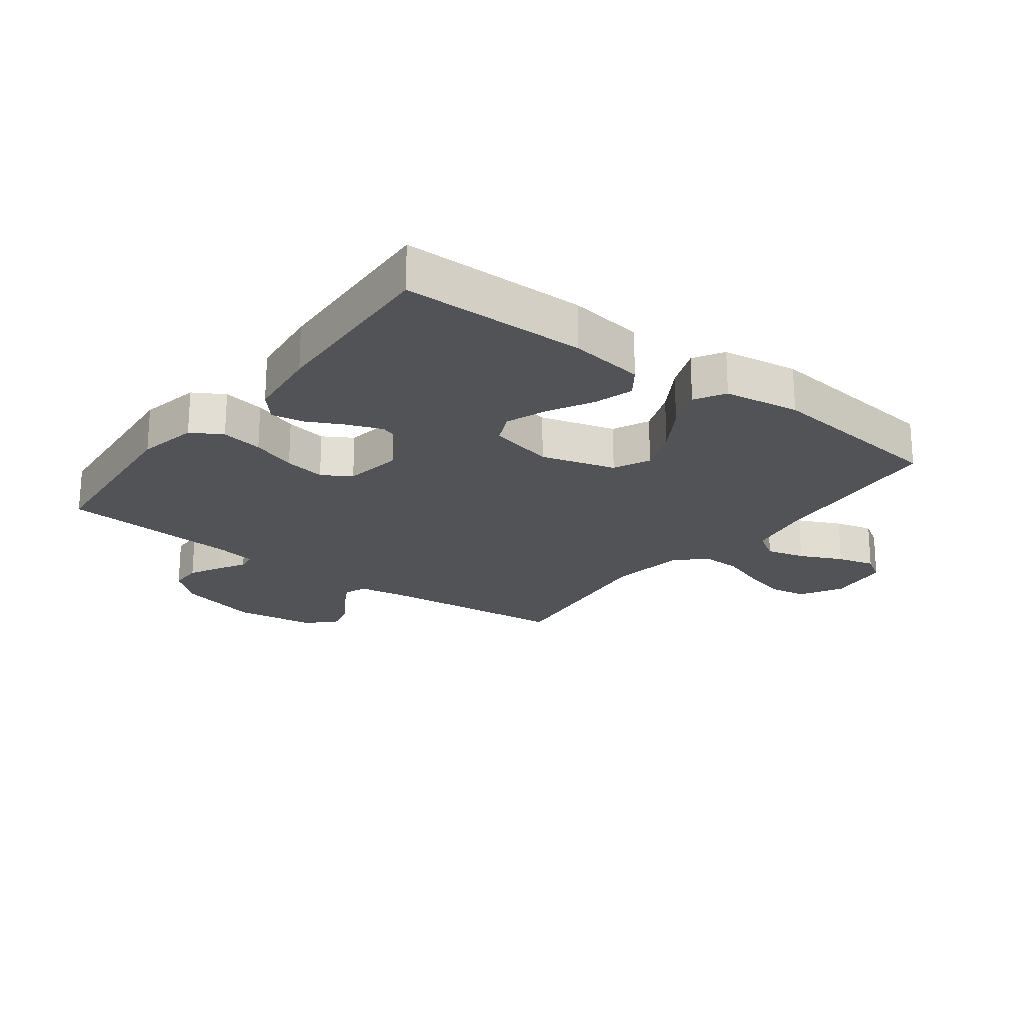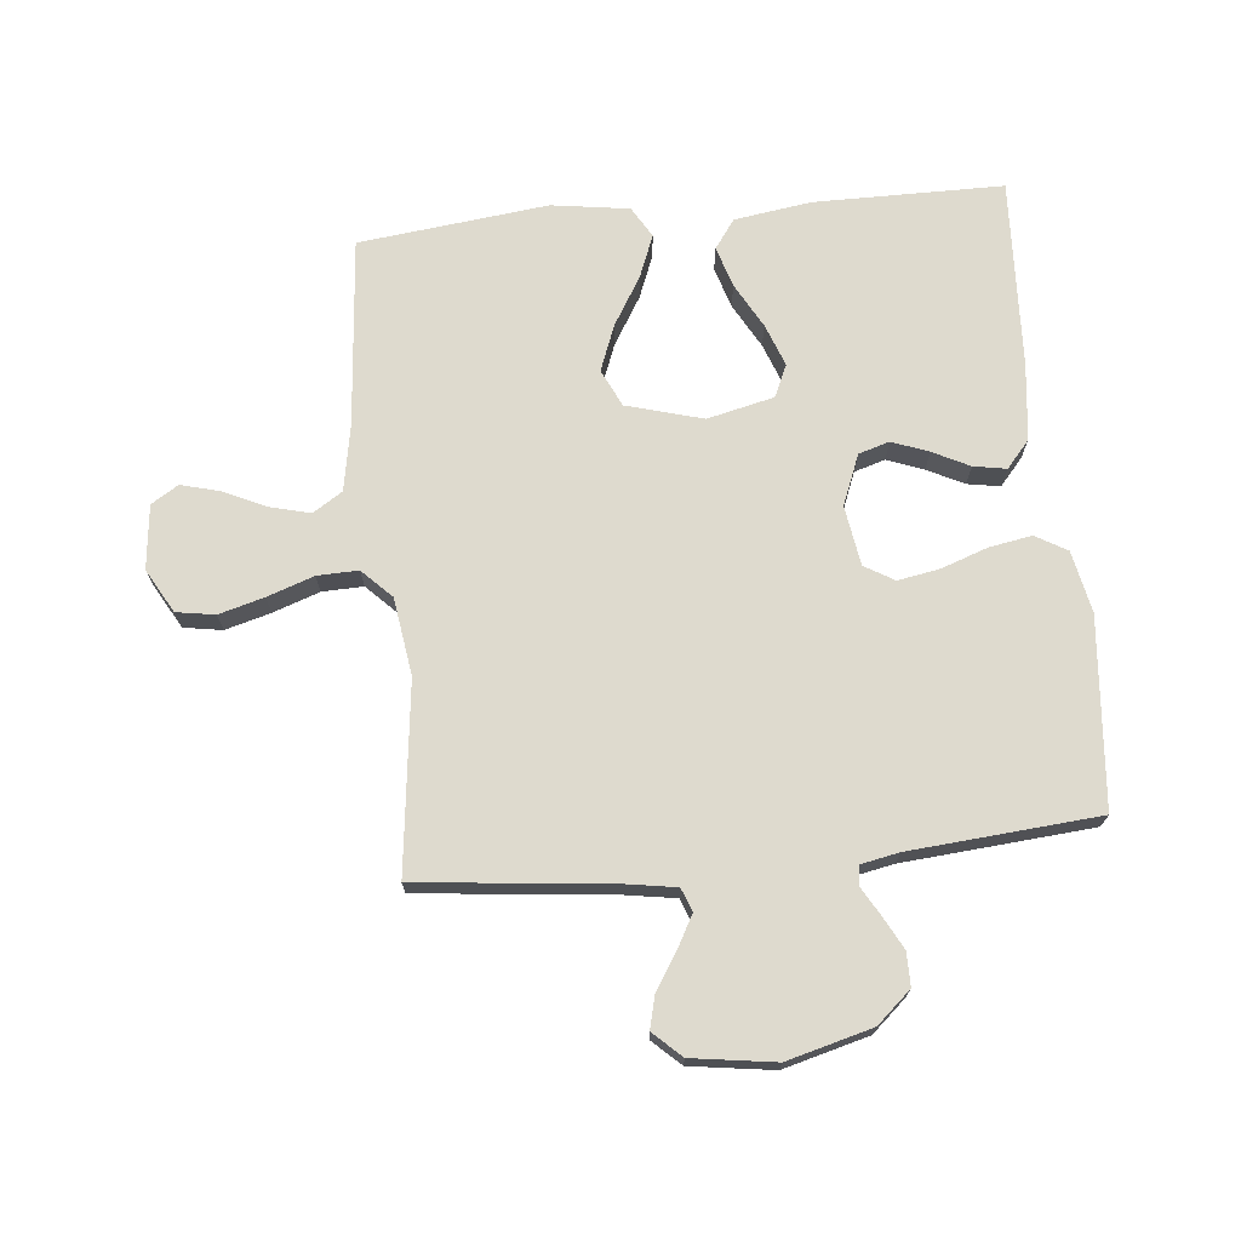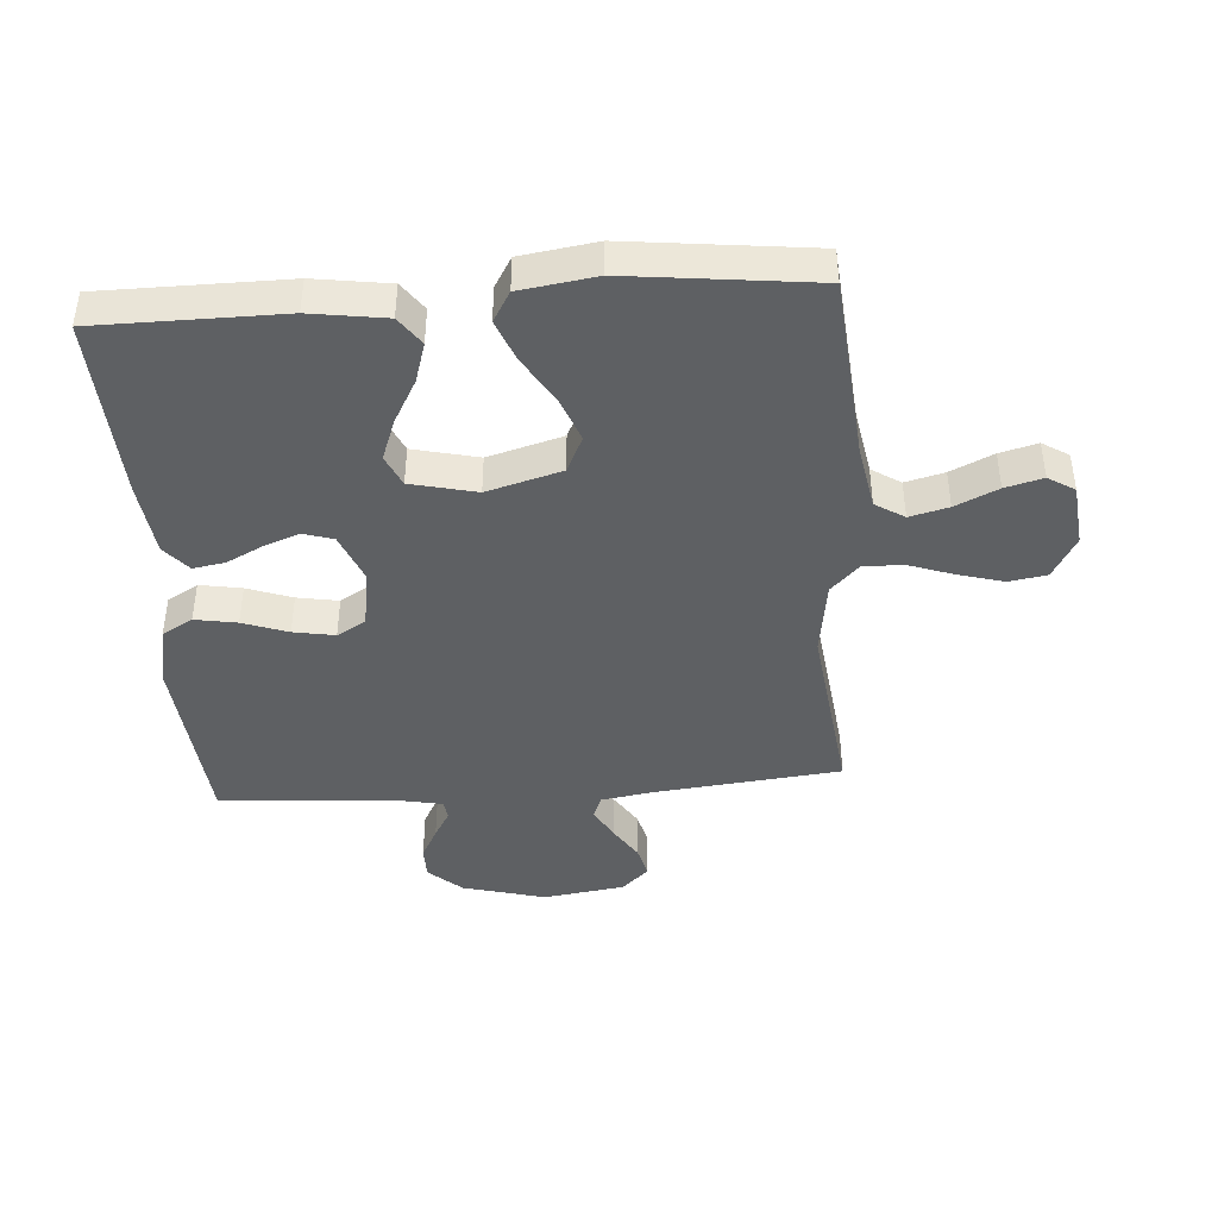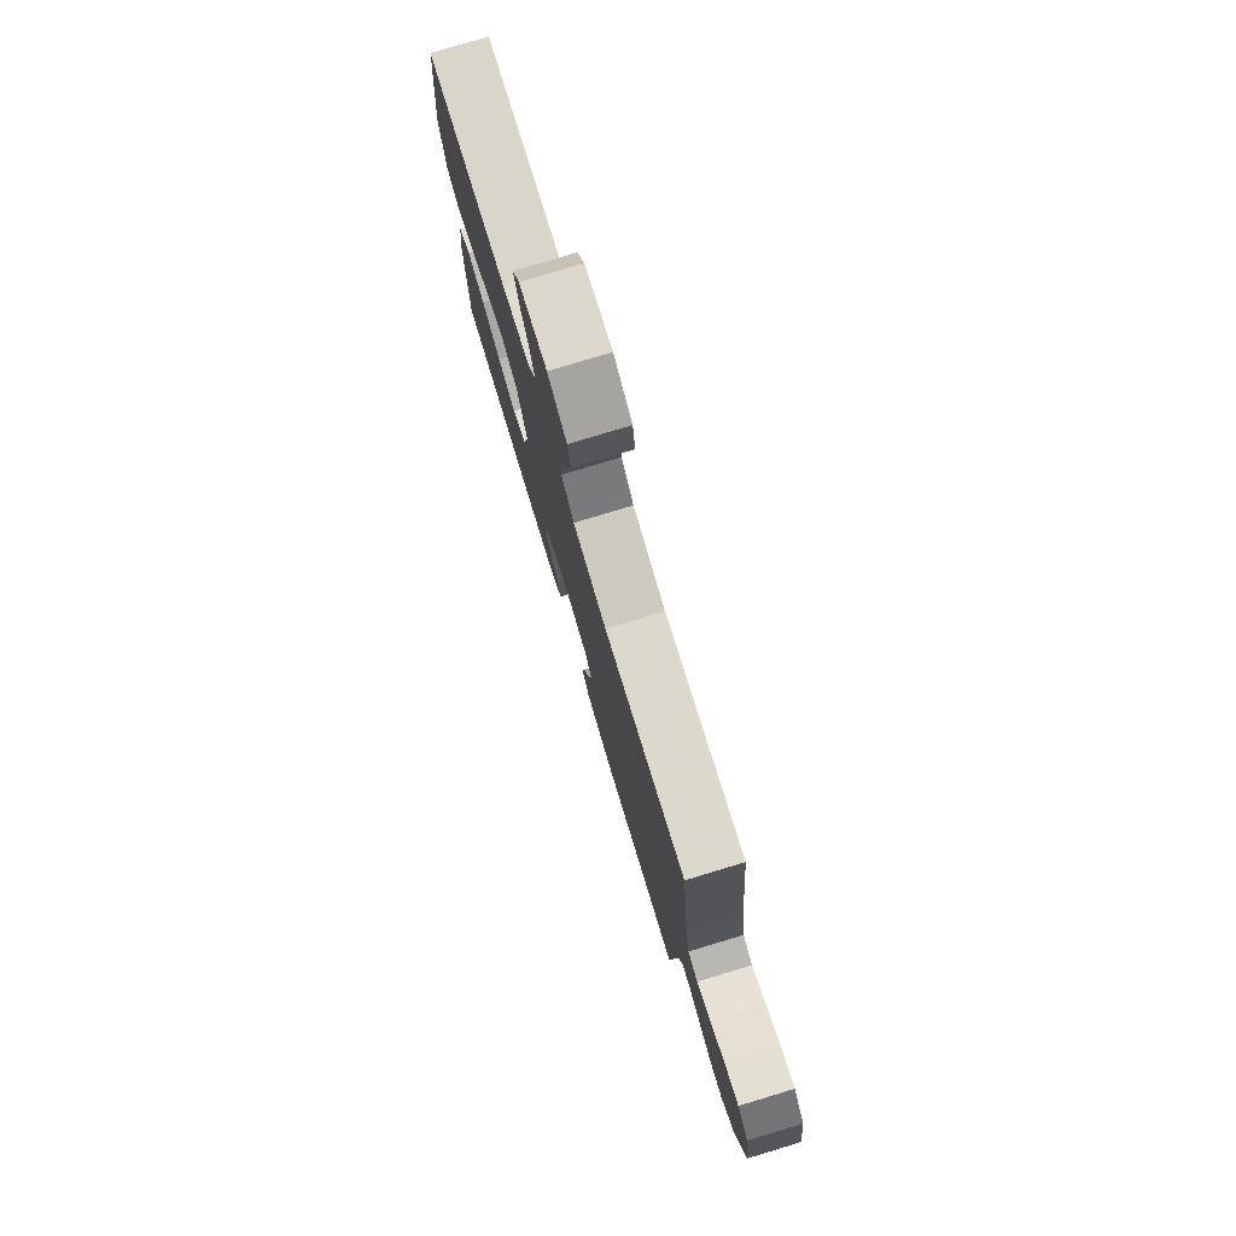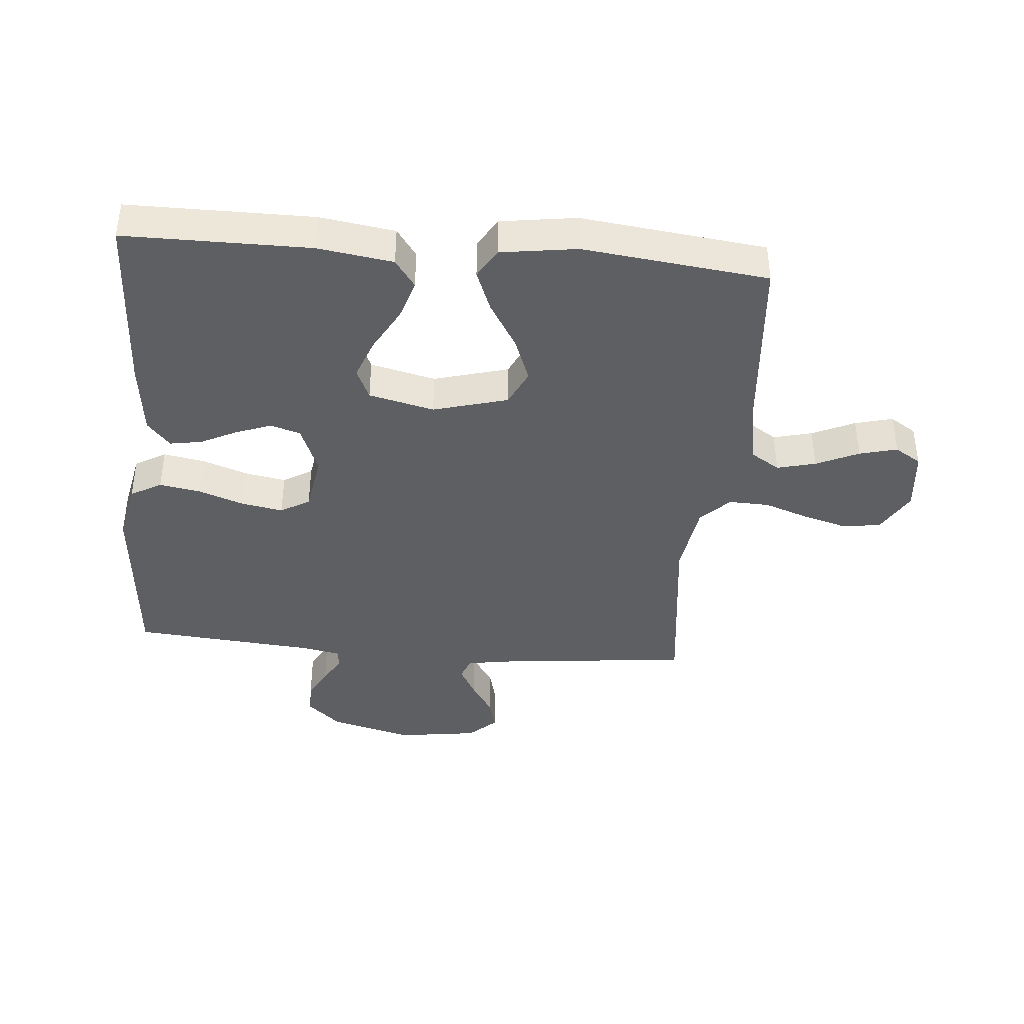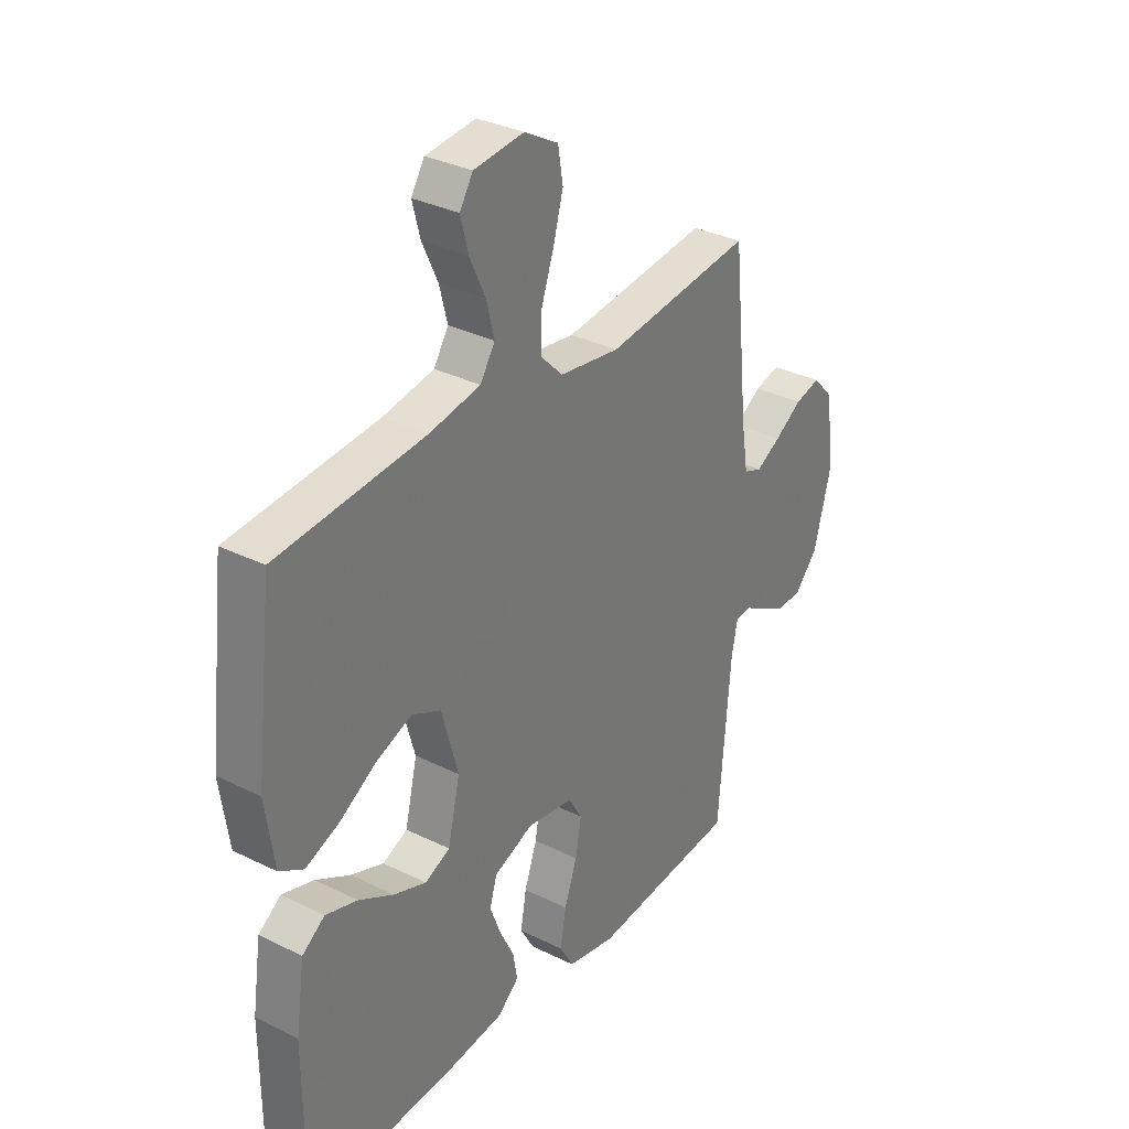
<metadata>
{"format":"obj","ext":"obj","renderer":"f3d","projection":"perspective","resolution":1024,"background":"white","views":[{"elev":-21.9,"azim":-126.9,"up":"+Y"},{"elev":71.2,"azim":84.4,"up":"+Y"},{"elev":-42.6,"azim":-85.8,"up":"+Y"},{"elev":78.6,"azim":73.2,"up":"+Z"},{"elev":-40.1,"azim":-95.1,"up":"+Y"},{"elev":32.5,"azim":-55.3,"up":"+Z"}]}
</metadata>
<code>
v 0.5 0.07 0.5
v 0.531 0.07 0.2
v 0.545 0.07 0.113
v 0.582 0.07 0.099
v 0.633 0.07 0.127
v 0.689 0.07 0.163
v 0.741 0.07 0.176
v 0.782 0.07 0.132
v 0.801 0.07 0
v 0.765 0.07 -0.135
v 0.717 0.07 -0.189
v 0.664 0.07 -0.189
v 0.613 0.07 -0.162
v 0.568 0.07 -0.136
v 0.537 0.07 -0.14
v 0.525 0.07 -0.2
v 0.5 0.07 -0.5
v 0.2 0.07 -0.526
v 0.102 0.07 -0.506
v 0.073 0.07 -0.456
v 0.085 0.07 -0.388
v 0.111 0.07 -0.315
v 0.123 0.07 -0.248
v 0.095 0.07 -0.201
v 0 0.07 -0.186
v -0.08 0.07 -0.218
v -0.095 0.07 -0.267
v -0.073 0.07 -0.325
v -0.044 0.07 -0.383
v -0.035 0.07 -0.435
v -0.078 0.07 -0.472
v -0.2 0.07 -0.486
v -0.5 0.07 -0.5
v -0.501 0.07 -0.2
v -0.483 0.07 -0.078
v -0.437 0.07 -0.045
v -0.372 0.07 -0.065
v -0.301 0.07 -0.104
v -0.234 0.07 -0.129
v -0.183 0.07 -0.106
v -0.158 0.07 0
v -0.192 0.07 0.121
v -0.251 0.07 0.149
v -0.324 0.07 0.121
v -0.4 0.07 0.075
v -0.468 0.07 0.048
v -0.517 0.07 0.077
v -0.535 0.07 0.2
v -0.5 0.07 0.5
v -0.2 0.07 0.526
v -0.095 0.07 0.545
v -0.065 0.07 0.592
v -0.081 0.07 0.655
v -0.113 0.07 0.724
v -0.129 0.07 0.785
v -0.102 0.07 0.828
v 0 0.07 0.839
v 0.069 0.07 0.8
v 0.079 0.07 0.739
v 0.059 0.07 0.667
v 0.033 0.07 0.593
v 0.031 0.07 0.528
v 0.077 0.07 0.482
v 0.2 0.07 0.464
v 0.5 0 0.5
v 0.531 0 0.2
v 0.545 0 0.113
v 0.582 0 0.099
v 0.633 0 0.127
v 0.689 0 0.163
v 0.741 0 0.176
v 0.782 0 0.132
v 0.801 0 0
v 0.765 0 -0.135
v 0.717 0 -0.189
v 0.664 0 -0.189
v 0.613 0 -0.162
v 0.568 0 -0.136
v 0.537 0 -0.14
v 0.525 0 -0.2
v 0.5 0 -0.5
v 0.2 0 -0.526
v 0.102 0 -0.506
v 0.073 0 -0.456
v 0.085 0 -0.388
v 0.111 0 -0.315
v 0.123 0 -0.248
v 0.095 0 -0.201
v 0 0 -0.186
v -0.08 0 -0.218
v -0.095 0 -0.267
v -0.073 0 -0.325
v -0.044 0 -0.383
v -0.035 0 -0.435
v -0.078 0 -0.472
v -0.2 0 -0.486
v -0.5 0 -0.5
v -0.501 0 -0.2
v -0.483 0 -0.078
v -0.437 0 -0.045
v -0.372 0 -0.065
v -0.301 0 -0.104
v -0.234 0 -0.129
v -0.183 0 -0.106
v -0.158 0 0
v -0.192 0 0.121
v -0.251 0 0.149
v -0.324 0 0.121
v -0.4 0 0.075
v -0.468 0 0.048
v -0.517 0 0.077
v -0.535 0 0.2
v -0.5 0 0.5
v -0.2 0 0.526
v -0.095 0 0.545
v -0.065 0 0.592
v -0.081 0 0.655
v -0.113 0 0.724
v -0.129 0 0.785
v -0.102 0 0.828
v 0 0 0.839
v 0.069 0 0.8
v 0.079 0 0.739
v 0.059 0 0.667
v 0.033 0 0.593
v 0.031 0 0.528
v 0.077 0 0.482
v 0.2 0 0.464
f 58 59 60 61
f 56 57 58 61
f 56 61 62
f 53 54 55 56
f 52 53 56 62
f 51 52 62 63
f 47 48 49 50
f 47 50 51 63
f 44 45 46 47
f 43 44 47 63
f 35 36 37 38
f 35 38 39
f 34 35 39
f 33 34 39
f 32 33 39 40
f 28 29 30 31
f 27 28 31 32
f 26 27 32 40
f 19 20 21 22
f 19 22 23
f 16 17 18 19
f 15 16 19 23
f 11 12 13 14
f 9 10 11 14
f 9 14 15
f 5 6 7 8
f 4 5 8 9
f 3 4 9 15
f 64 1 2
f 42 43 63 64
f 41 42 64 2
f 25 26 40 41
f 24 25 41 2
f 15 23 24
f 2 3 15 24
f 125 124 123 122
f 125 122 121 120
f 126 125 120
f 120 119 118 117
f 126 120 117 116
f 127 126 116 115
f 114 113 112 111
f 127 115 114 111
f 111 110 109 108
f 127 111 108 107
f 102 101 100 99
f 103 102 99
f 103 99 98
f 103 98 97
f 104 103 97 96
f 95 94 93 92
f 96 95 92 91
f 104 96 91 90
f 86 85 84 83
f 87 86 83
f 83 82 81 80
f 87 83 80 79
f 78 77 76 75
f 78 75 74 73
f 79 78 73
f 72 71 70 69
f 73 72 69 68
f 79 73 68 67
f 66 65 128
f 128 127 107 106
f 66 128 106 105
f 105 104 90 89
f 66 105 89 88
f 88 87 79
f 88 79 67 66
f 1 65 66 2
f 2 66 67 3
f 3 67 68 4
f 4 68 69 5
f 5 69 70 6
f 6 70 71 7
f 7 71 72 8
f 8 72 73 9
f 9 73 74 10
f 10 74 75 11
f 11 75 76 12
f 12 76 77 13
f 13 77 78 14
f 14 78 79 15
f 15 79 80 16
f 16 80 81 17
f 17 81 82 18
f 18 82 83 19
f 19 83 84 20
f 20 84 85 21
f 21 85 86 22
f 22 86 87 23
f 23 87 88 24
f 24 88 89 25
f 25 89 90 26
f 26 90 91 27
f 27 91 92 28
f 28 92 93 29
f 29 93 94 30
f 30 94 95 31
f 31 95 96 32
f 32 96 97 33
f 33 97 98 34
f 34 98 99 35
f 35 99 100 36
f 36 100 101 37
f 37 101 102 38
f 38 102 103 39
f 39 103 104 40
f 40 104 105 41
f 41 105 106 42
f 42 106 107 43
f 43 107 108 44
f 44 108 109 45
f 45 109 110 46
f 46 110 111 47
f 47 111 112 48
f 48 112 113 49
f 49 113 114 50
f 50 114 115 51
f 51 115 116 52
f 52 116 117 53
f 53 117 118 54
f 54 118 119 55
f 55 119 120 56
f 56 120 121 57
f 57 121 122 58
f 58 122 123 59
f 59 123 124 60
f 60 124 125 61
f 61 125 126 62
f 62 126 127 63
f 63 127 128 64
f 64 128 65 1

</code>
